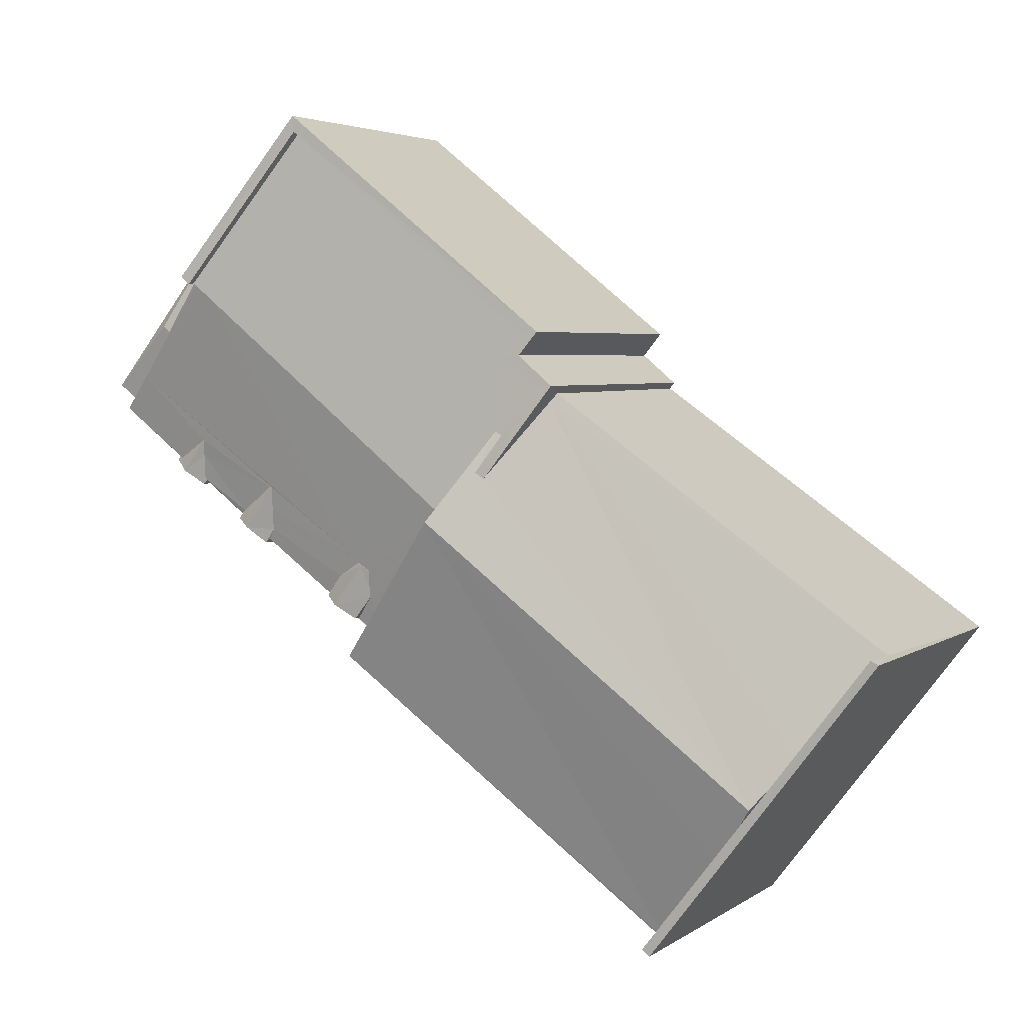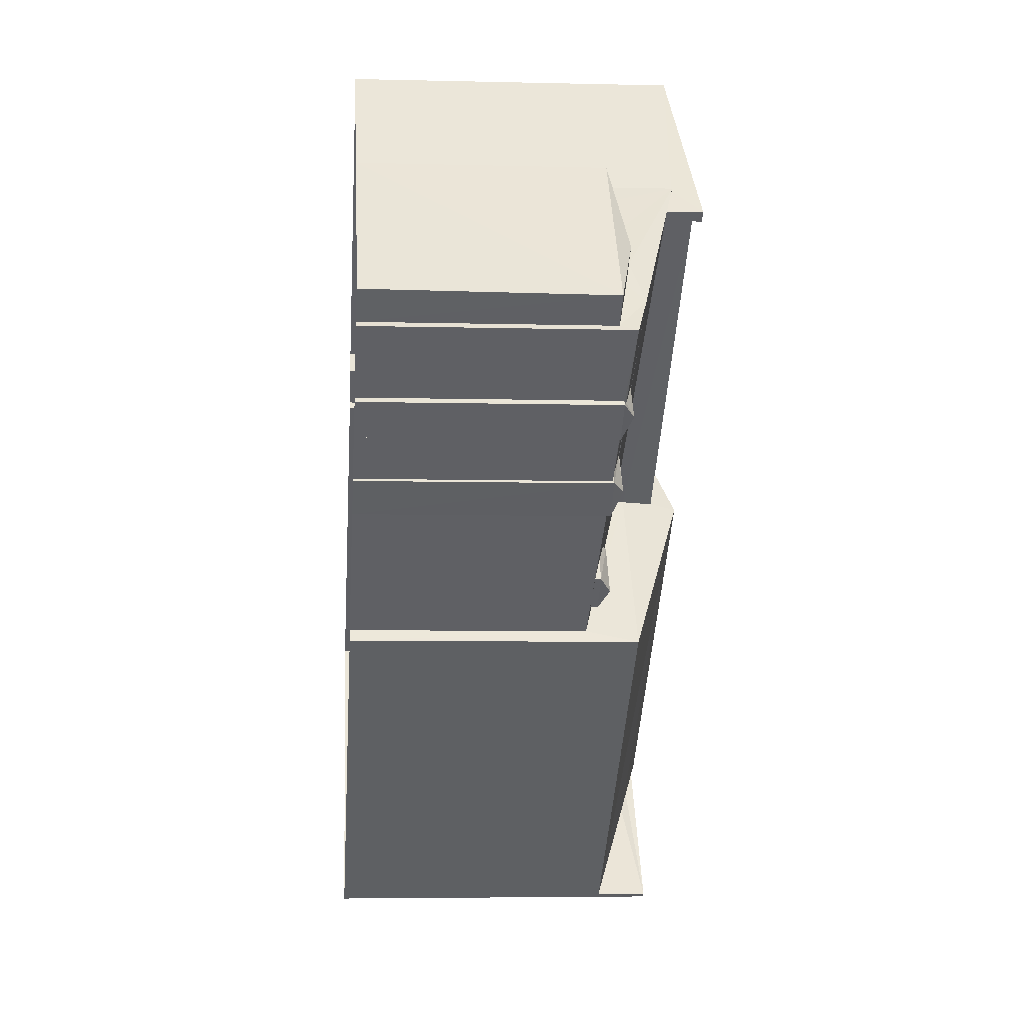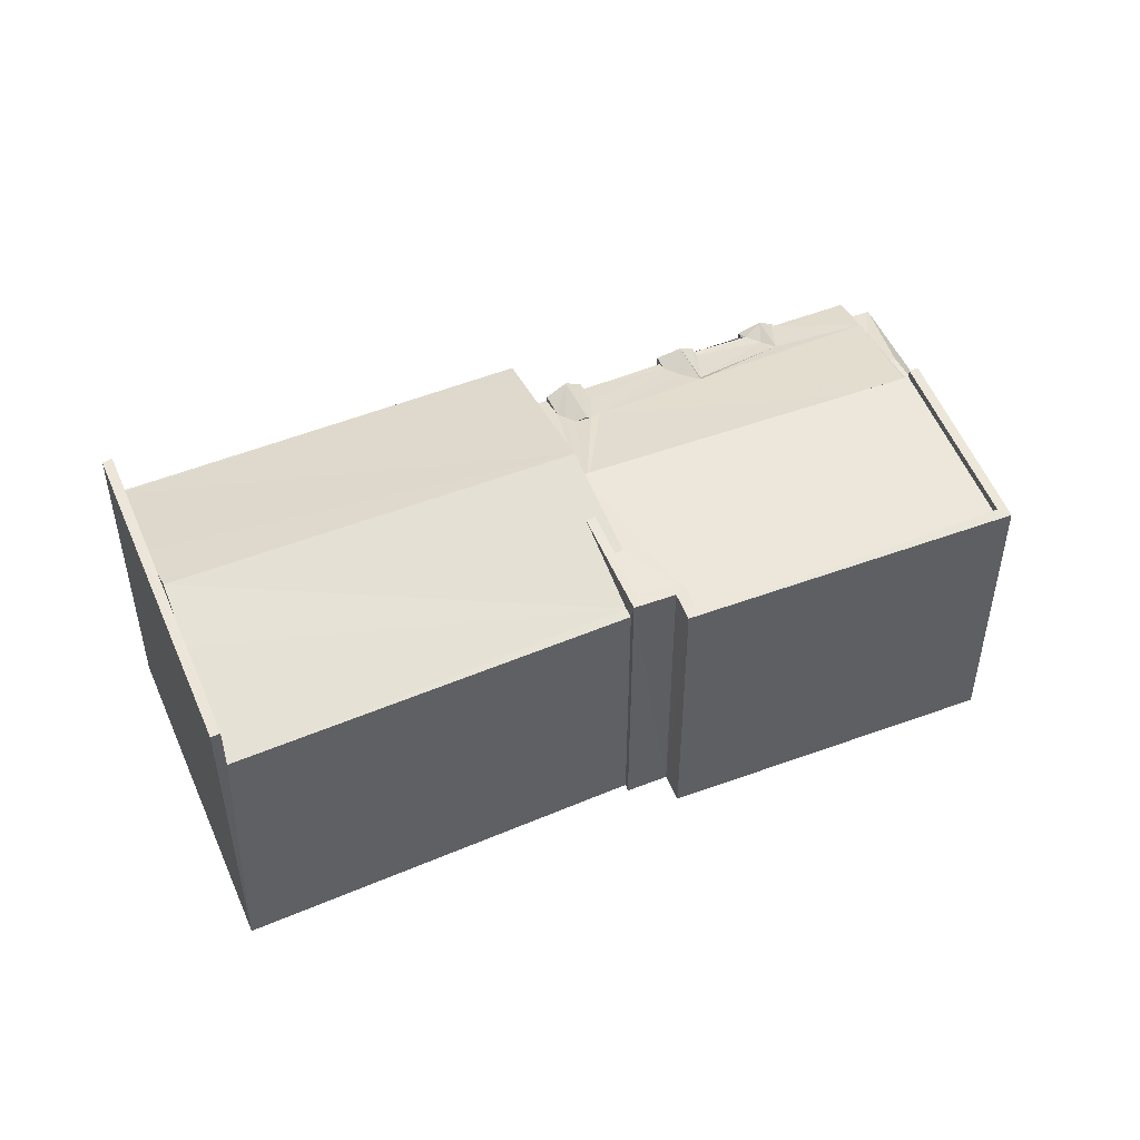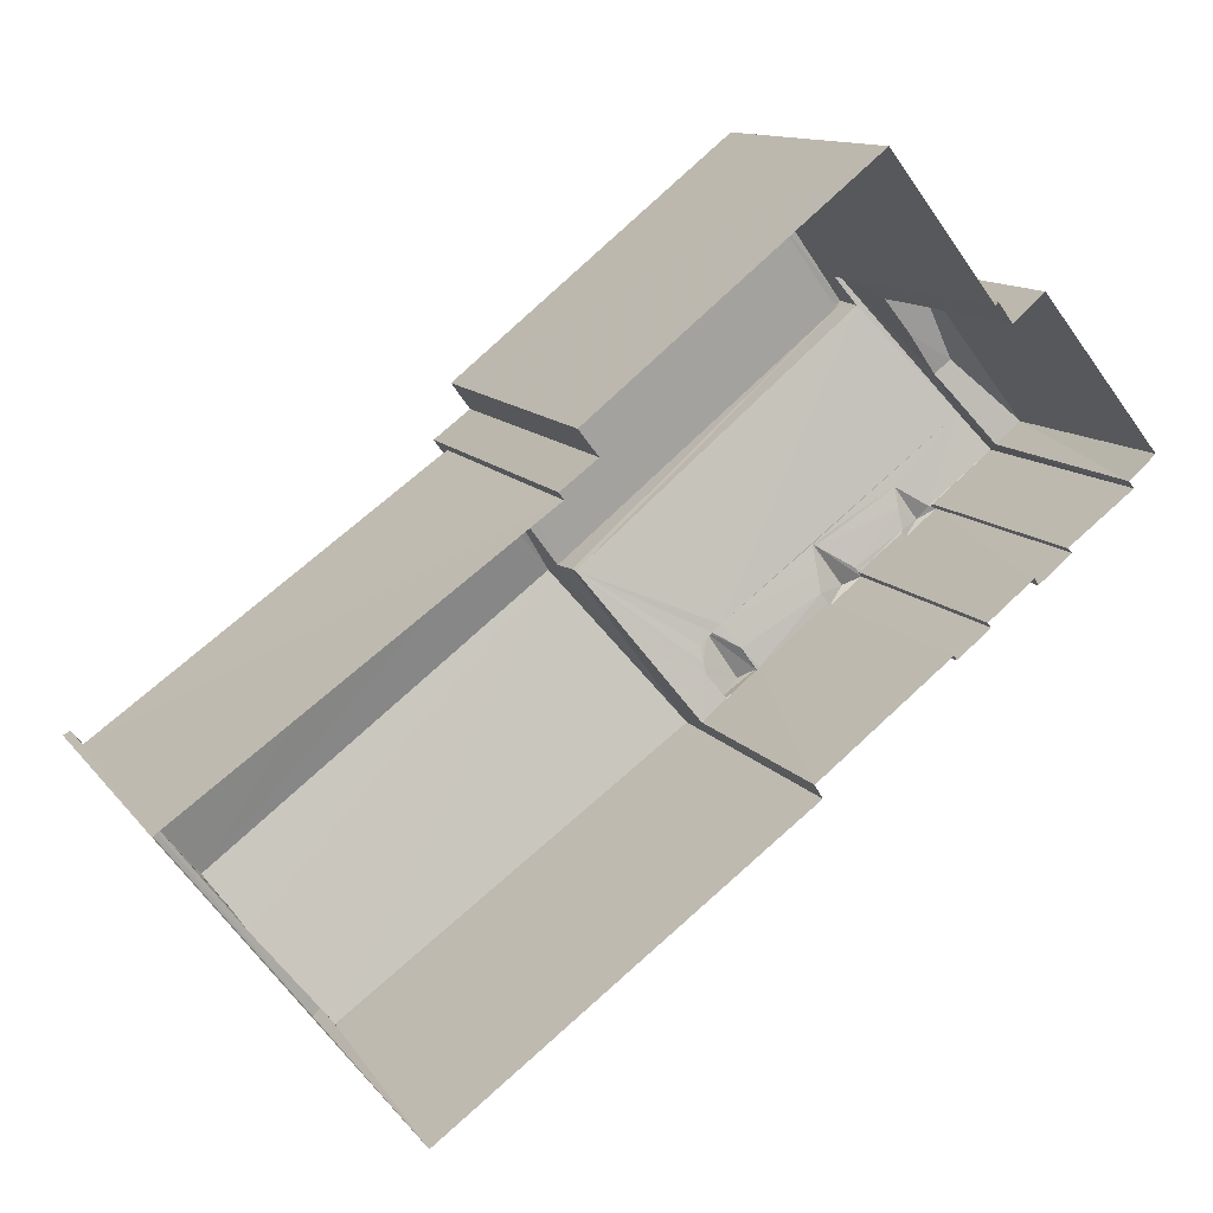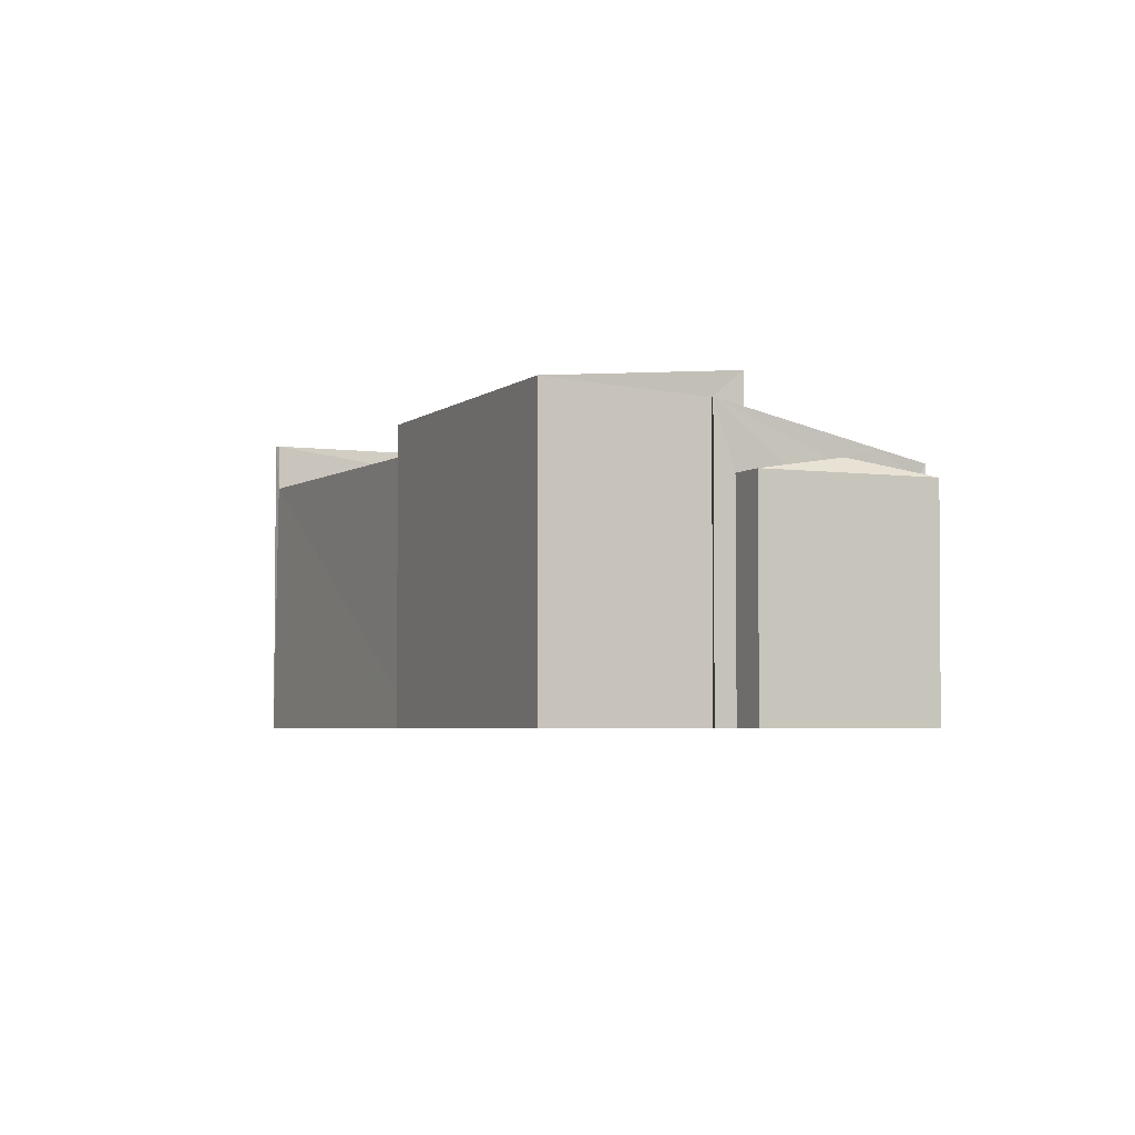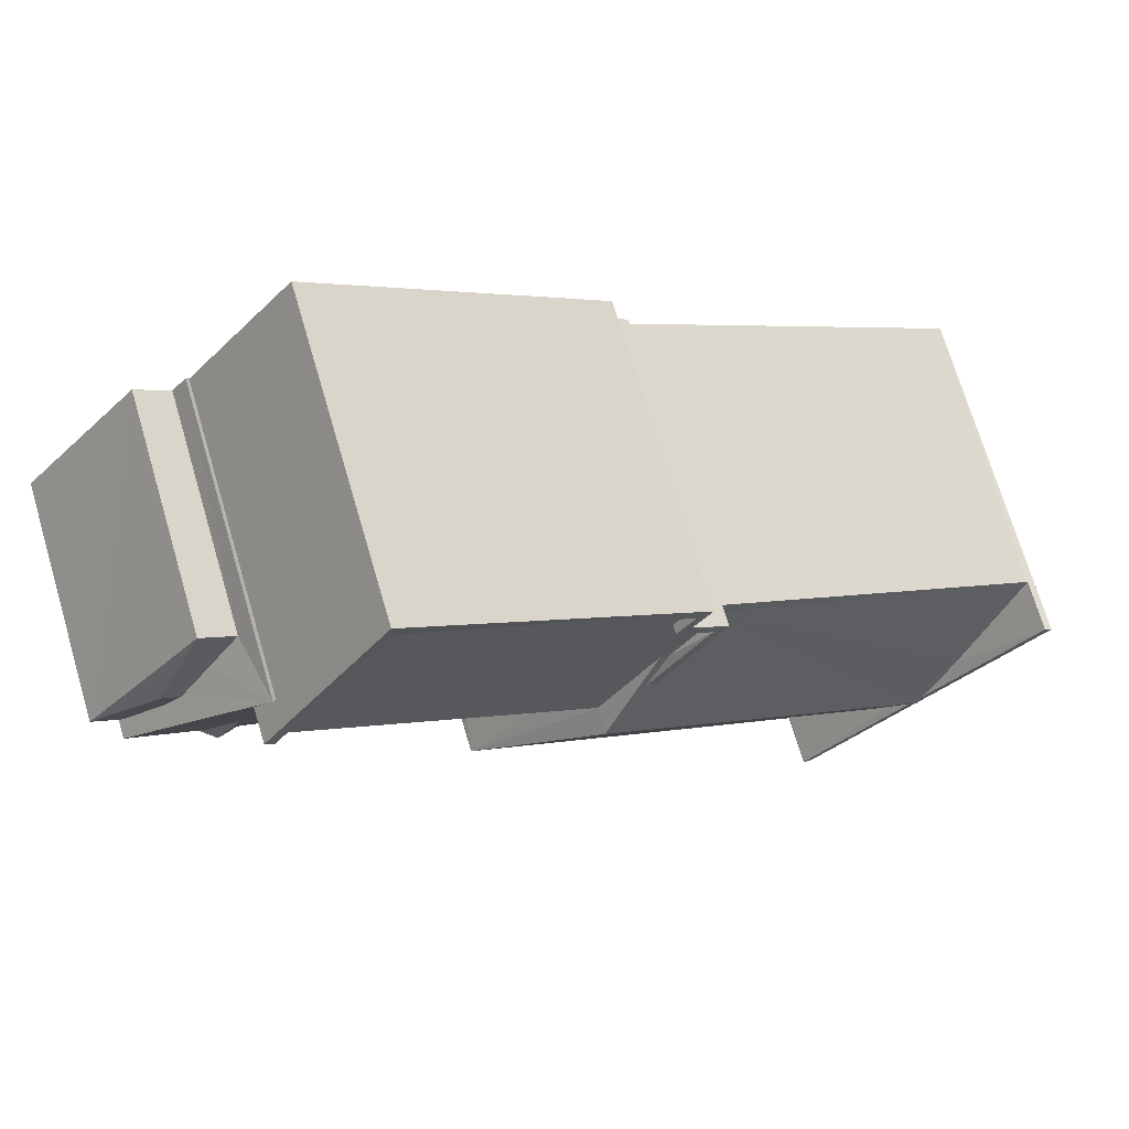
<metadata>
{"format":"obj","ext":"obj","renderer":"f3d","projection":"perspective","resolution":1024,"background":"white","views":[{"elev":4.0,"azim":26.7,"up":"+Y"},{"elev":-7.4,"azim":-94.5,"up":"+Y"},{"elev":50.0,"azim":119.7,"up":"+Z"},{"elev":12.1,"azim":157.5,"up":"+Y"},{"elev":-3.9,"azim":-152.6,"up":"+Z"},{"elev":72.2,"azim":-16.5,"up":"+Y"}]}
</metadata>
<code>
v 1.198e+05 7.868e+05 20.09
v 1.198e+05 7.868e+05 20.08
v 1.198e+05 7.868e+05 20.08
v 1.198e+05 7.868e+05 20.09
v 1.198e+05 7.868e+05 20.09
v 1.198e+05 7.868e+05 20.09
v 1.198e+05 7.868e+05 20.08
v 1.198e+05 7.868e+05 20.07
v 1.198e+05 7.868e+05 20.08
v 1.198e+05 7.868e+05 20.09
v 1.198e+05 7.868e+05 20.09
v 1.198e+05 7.868e+05 20.09
v 1.198e+05 7.868e+05 20.08
v 1.198e+05 7.868e+05 20.08
v 1.198e+05 7.868e+05 20.08
v 1.198e+05 7.868e+05 20.09
v 1.198e+05 7.868e+05 20.09
v 1.198e+05 7.868e+05 20.09
v 1.198e+05 7.868e+05 20.09
v 1.198e+05 7.868e+05 20.09
v 1.198e+05 7.868e+05 20.09
v 1.198e+05 7.868e+05 20.09
v 1.198e+05 7.868e+05 20.09
v 1.198e+05 7.868e+05 20.09
v 1.198e+05 7.868e+05 29.13
v 1.198e+05 7.868e+05 29.13
v 1.198e+05 7.868e+05 29.13
v 1.198e+05 7.868e+05 29.13
v 1.198e+05 7.868e+05 29.23
v 1.198e+05 7.868e+05 28.71
v 1.198e+05 7.868e+05 27.84
v 1.198e+05 7.868e+05 27.75
v 1.198e+05 7.868e+05 27.76
v 1.198e+05 7.868e+05 28.66
v 1.198e+05 7.868e+05 29.24
v 1.198e+05 7.868e+05 28.66
v 1.198e+05 7.868e+05 28.32
v 1.198e+05 7.868e+05 28.32
v 1.198e+05 7.868e+05 27.76
v 1.198e+05 7.868e+05 27.77
v 1.198e+05 7.868e+05 27.75
v 1.198e+05 7.868e+05 28.71
v 1.198e+05 7.868e+05 28.56
v 1.198e+05 7.868e+05 27.76
v 1.198e+05 7.868e+05 26.45
v 1.198e+05 7.868e+05 26.38
v 1.198e+05 7.868e+05 26.45
v 1.198e+05 7.868e+05 28.13
v 1.198e+05 7.868e+05 27.04
v 1.198e+05 7.868e+05 27.92
v 1.198e+05 7.868e+05 26.61
v 1.198e+05 7.868e+05 27.53
v 1.198e+05 7.868e+05 26.79
v 1.198e+05 7.868e+05 26.79
v 1.198e+05 7.868e+05 26.61
v 1.198e+05 7.868e+05 28.13
v 1.198e+05 7.868e+05 26.42
v 1.198e+05 7.868e+05 26.68
v 1.198e+05 7.868e+05 26.77
v 1.198e+05 7.868e+05 26.53
v 1.198e+05 7.868e+05 26.6
v 1.198e+05 7.868e+05 26.57
v 1.198e+05 7.868e+05 26.61
v 1.198e+05 7.868e+05 26.63
v 1.198e+05 7.868e+05 26.72
v 1.198e+05 7.868e+05 26.77
v 1.198e+05 7.868e+05 26.74
v 1.198e+05 7.868e+05 26.66
v 1.198e+05 7.868e+05 26.88
v 1.198e+05 7.868e+05 26.86
v 1.198e+05 7.868e+05 26.89
v 1.198e+05 7.868e+05 26.88
v 1.198e+05 7.868e+05 26.88
v 1.198e+05 7.868e+05 26.61
v 1.198e+05 7.868e+05 26.61
v 1.198e+05 7.868e+05 26.88
v 1.198e+05 7.868e+05 26.6
v 1.198e+05 7.868e+05 26.61
v 1.198e+05 7.868e+05 26.61
v 1.198e+05 7.868e+05 26.61
v 1.198e+05 7.868e+05 26.89
v 1.198e+05 7.868e+05 26.61
v 1.198e+05 7.868e+05 26.64
v 1.198e+05 7.868e+05 26.61
v 1.198e+05 7.868e+05 28.17
v 1.198e+05 7.868e+05 28.17
v 1.198e+05 7.868e+05 28.6
v 1.198e+05 7.868e+05 28.14
v 1.198e+05 7.868e+05 28.1
v 1.198e+05 7.868e+05 28.39
v 1.198e+05 7.868e+05 28.42
v 1.198e+05 7.868e+05 28.39
v 1.198e+05 7.868e+05 28.85
v 1.198e+05 7.868e+05 28.85
v 1.198e+05 7.868e+05 28.36
v 1.198e+05 7.868e+05 28.33
v 1.198e+05 7.868e+05 28.4
v 1.198e+05 7.868e+05 28.35
v 1.198e+05 7.868e+05 28.42
v 1.198e+05 7.868e+05 26.61
v 1.198e+05 7.868e+05 26.73
v 1.198e+05 7.868e+05 26.3
v 1.198e+05 7.868e+05 26.3
v 1.198e+05 7.868e+05 26.73
v 1.198e+05 7.868e+05 26.52
v 1.198e+05 7.868e+05 26.3
v 1.198e+05 7.868e+05 26.3
f 1 2 3
f 4 5 6
f 7 8 9
f 10 11 12
f 6 5 10
f 12 1 3
f 3 13 7
f 14 15 9
f 16 6 17
f 18 17 19
f 18 19 20
f 21 22 23
f 21 24 22
f 24 19 10
f 22 3 15
f 15 7 9
f 24 10 12
f 17 6 10
f 12 3 22
f 3 7 15
f 19 17 10
f 24 12 22
f 25 26 27
f 28 25 27
f 29 30 31
f 30 32 31
f 32 33 31
f 29 31 34
f 29 34 35
f 36 37 35
f 36 38 37
f 34 36 35
f 39 40 35
f 39 41 40
f 35 40 42
f 29 35 42
f 43 39 35
f 35 37 43
f 44 39 43
f 30 29 42
f 45 46 47
f 48 49 50
f 51 46 52
f 53 50 49
f 54 53 55
f 56 48 50
f 47 46 57
f 52 50 53
f 57 46 51
f 58 51 52
f 58 52 59
f 54 59 52
f 54 52 53
f 60 45 61
f 45 47 55
f 62 63 64
f 53 61 55
f 53 65 61
f 64 63 66
f 49 67 68
f 49 69 53
f 66 63 70
f 70 71 66
f 49 68 71
f 53 69 65
f 69 71 70
f 61 45 55
f 49 71 69
f 58 72 73
f 58 59 72
f 73 74 51
f 58 73 51
f 73 72 75
f 55 75 72
f 54 55 72
f 76 77 61
f 65 76 61
f 69 76 65
f 70 76 69
f 70 78 76
f 63 78 70
f 76 78 77
f 79 64 80
f 80 64 81
f 64 66 81
f 71 81 66
f 81 68 82
f 82 68 83
f 71 68 81
f 84 82 83
f 81 82 80
f 38 85 37
f 43 37 86
f 43 86 87
f 87 86 88
f 88 86 89
f 37 85 86
f 90 91 34
f 91 36 34
f 92 93 94
f 92 95 93
f 96 95 92
f 97 96 98
f 90 97 91
f 99 91 97
f 98 96 92
f 97 98 99
f 100 101 102
f 103 100 102
f 100 104 101
f 105 106 101
f 104 105 101
f 107 106 105
f 101 106 102
f 27 9 8
f 28 27 8
f 41 26 40
f 30 25 32
f 26 25 30
f 40 26 42
f 30 42 26
f 39 14 41
f 26 41 27
f 27 41 9
f 41 14 9
f 44 46 39
f 39 46 14
f 44 52 46
f 14 46 15
f 7 32 8
f 8 32 28
f 7 33 32
f 28 32 25
f 46 45 15
f 15 45 22
f 45 60 22
f 79 62 64
f 19 62 79
f 19 24 62
f 17 84 16
f 16 84 67
f 67 83 68
f 67 84 83
f 67 103 16
f 16 103 6
f 67 49 103
f 104 49 48
f 11 107 48
f 10 107 11
f 103 49 100
f 100 49 104
f 105 104 48
f 107 105 48
f 56 11 48
f 56 12 11
f 59 54 72
f 74 73 75
f 74 47 57
f 74 75 47
f 55 47 75
f 57 51 74
f 78 21 23
f 77 78 23
f 78 62 21
f 21 62 24
f 63 62 78
f 22 60 23
f 23 60 77
f 60 61 77
f 82 18 20
f 80 82 20
f 17 18 82
f 84 17 82
f 19 80 20
f 19 79 80
f 31 90 34
f 7 13 33
f 33 90 31
f 13 90 33
f 1 96 2
f 1 95 96
f 96 97 3
f 2 96 3
f 3 90 13
f 3 97 90
f 12 56 1
f 1 56 95
f 95 56 93
f 56 50 93
f 43 87 44
f 52 44 87
f 52 87 50
f 87 93 50
f 87 94 93
f 92 94 87
f 88 92 87
f 98 88 89
f 98 92 88
f 98 89 86
f 99 98 86
f 91 99 86
f 85 91 86
f 38 91 85
f 38 36 91
f 10 5 106
f 107 10 106
f 6 102 4
f 6 103 102
f 102 5 4
f 102 106 5

</code>
